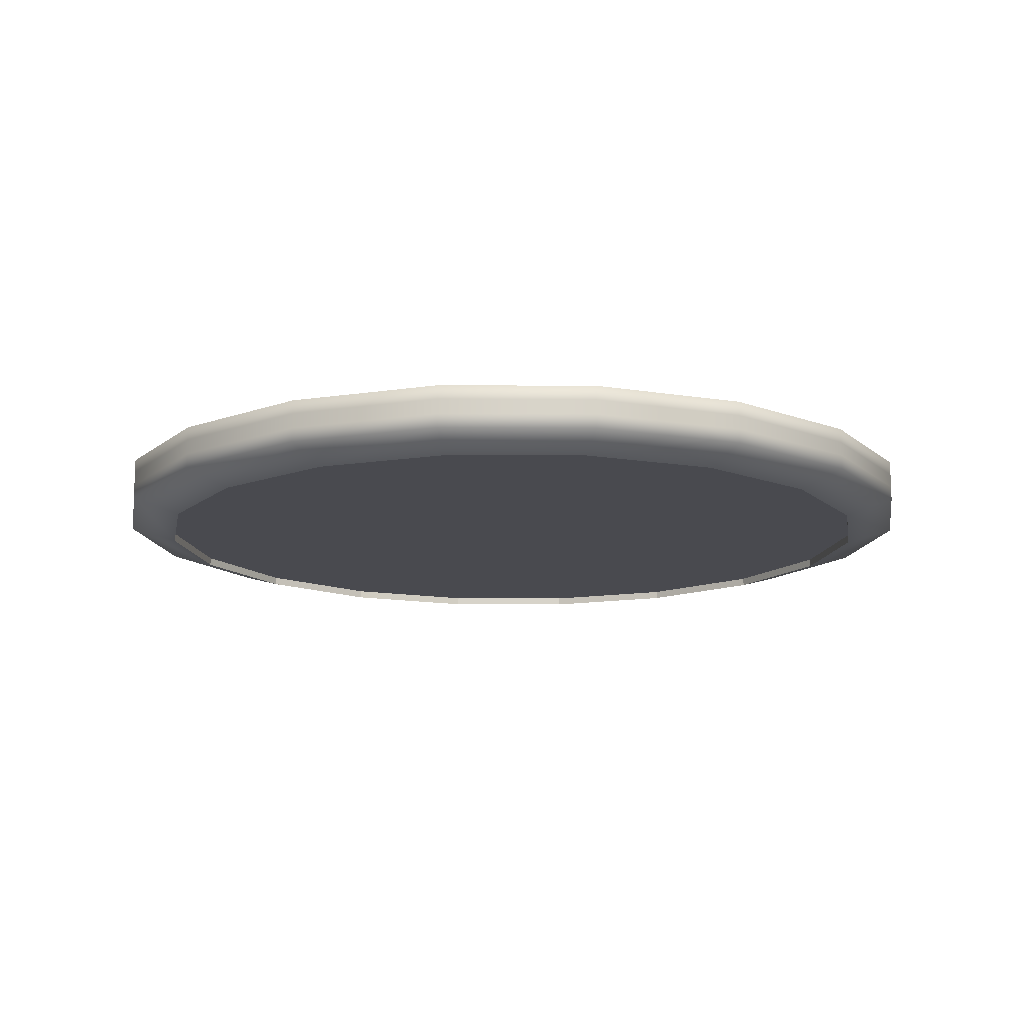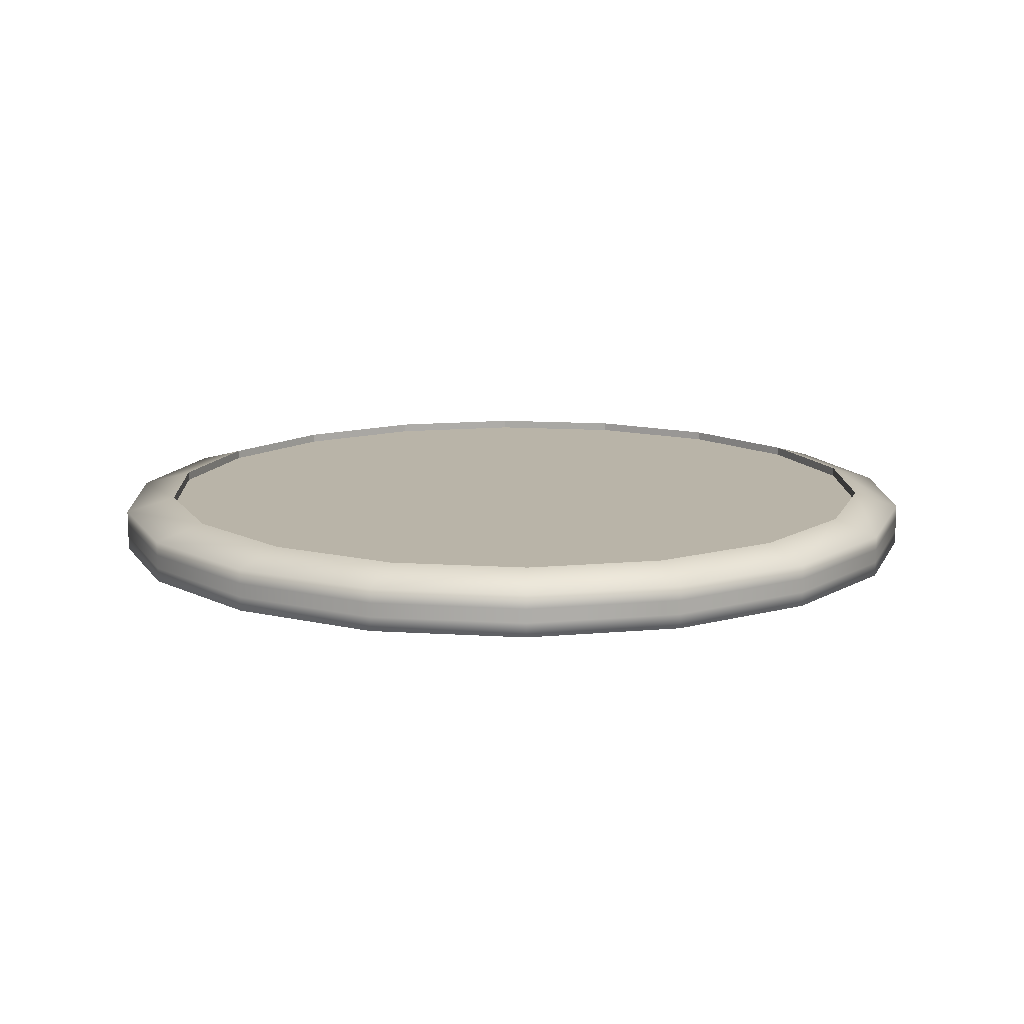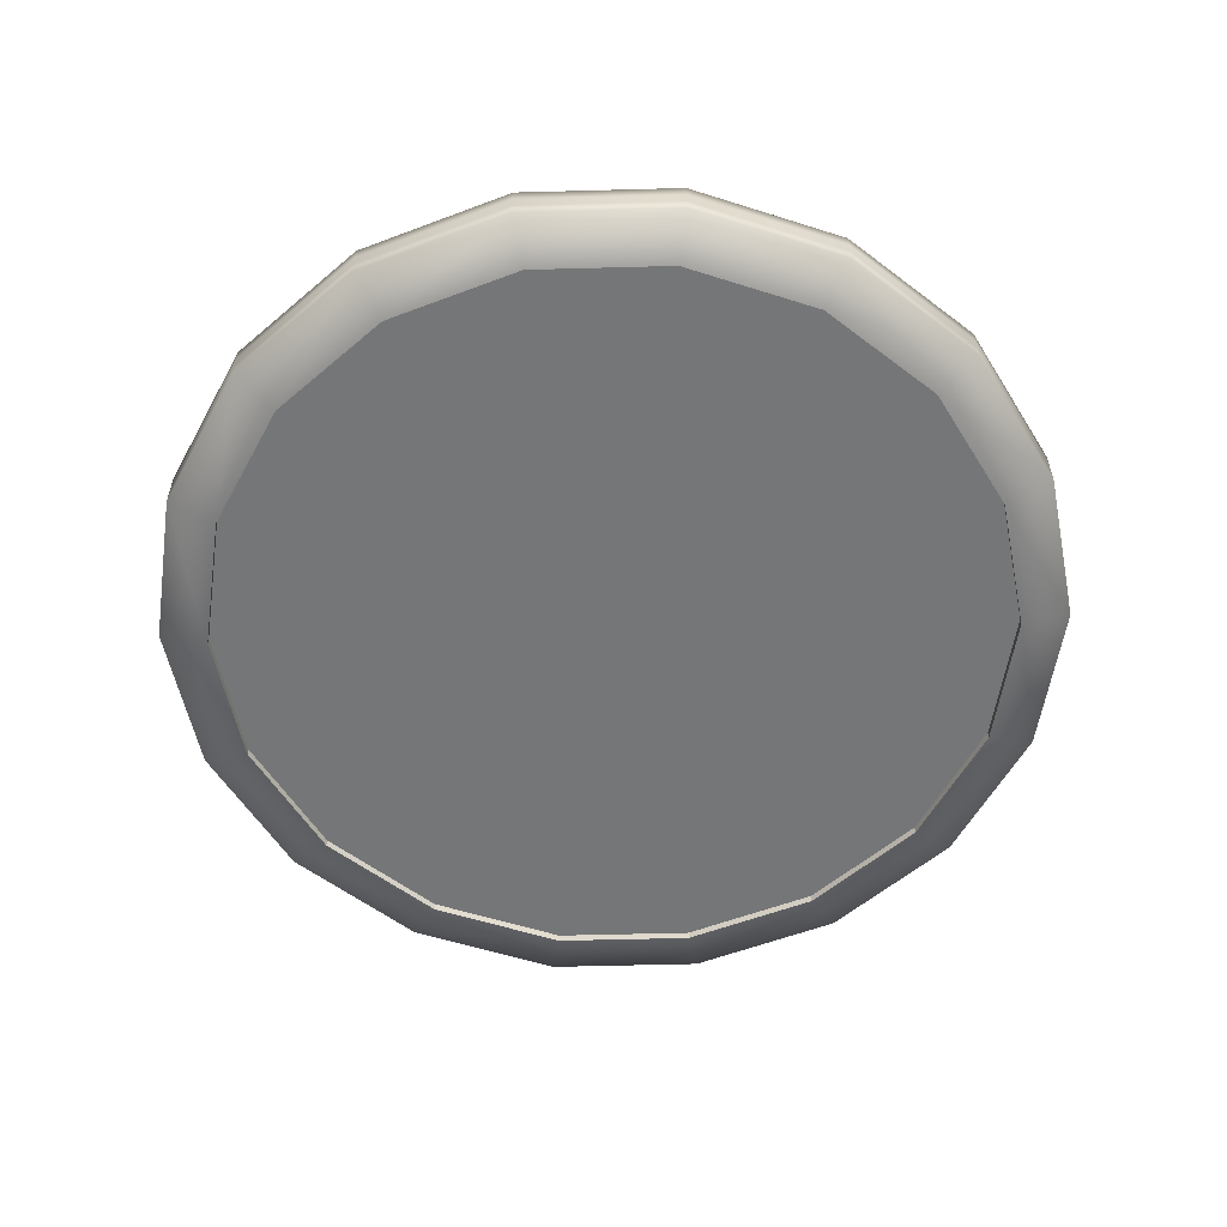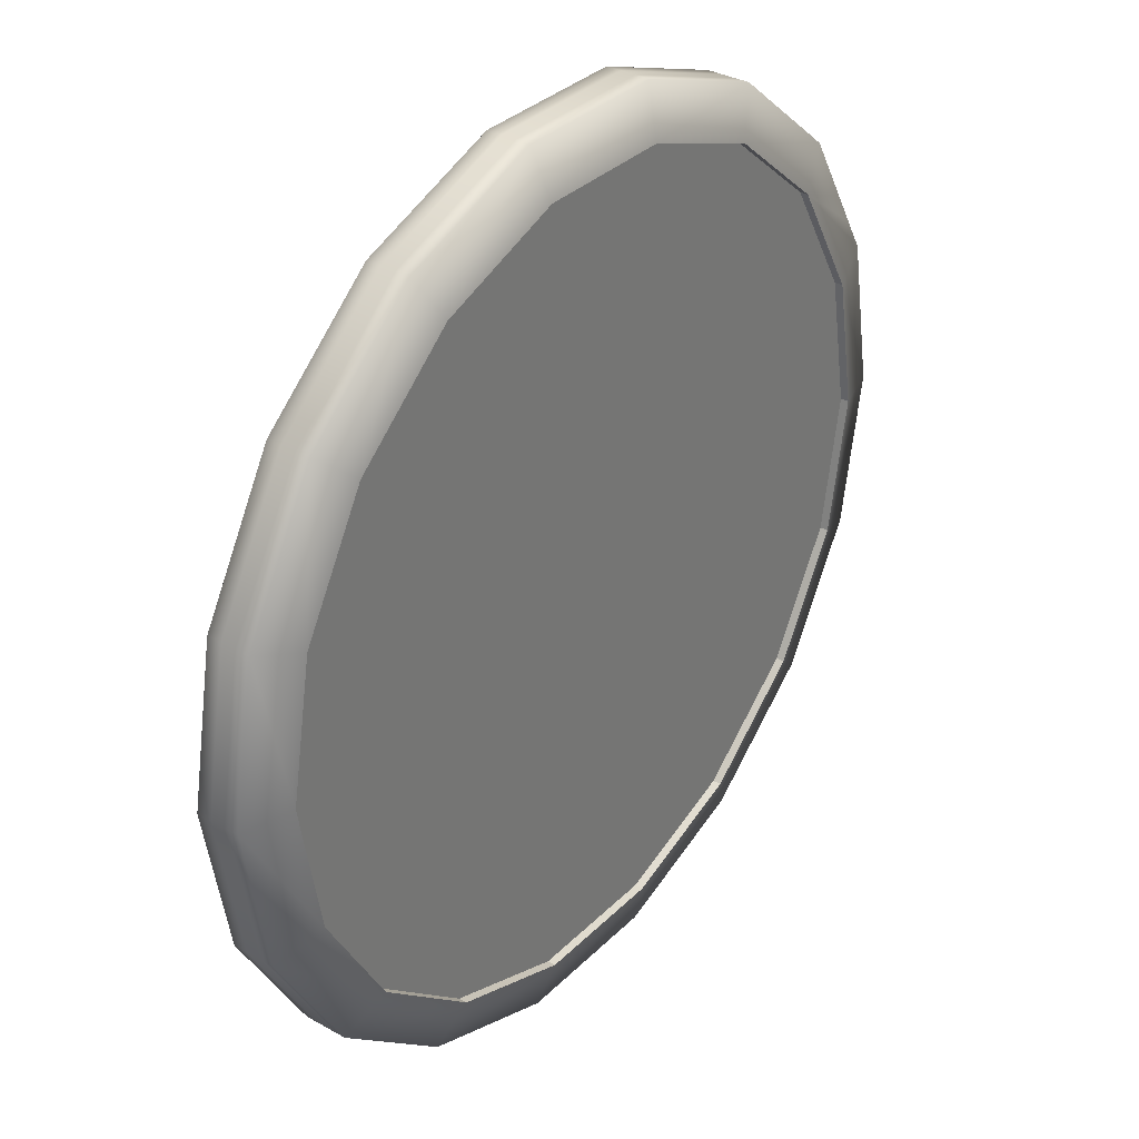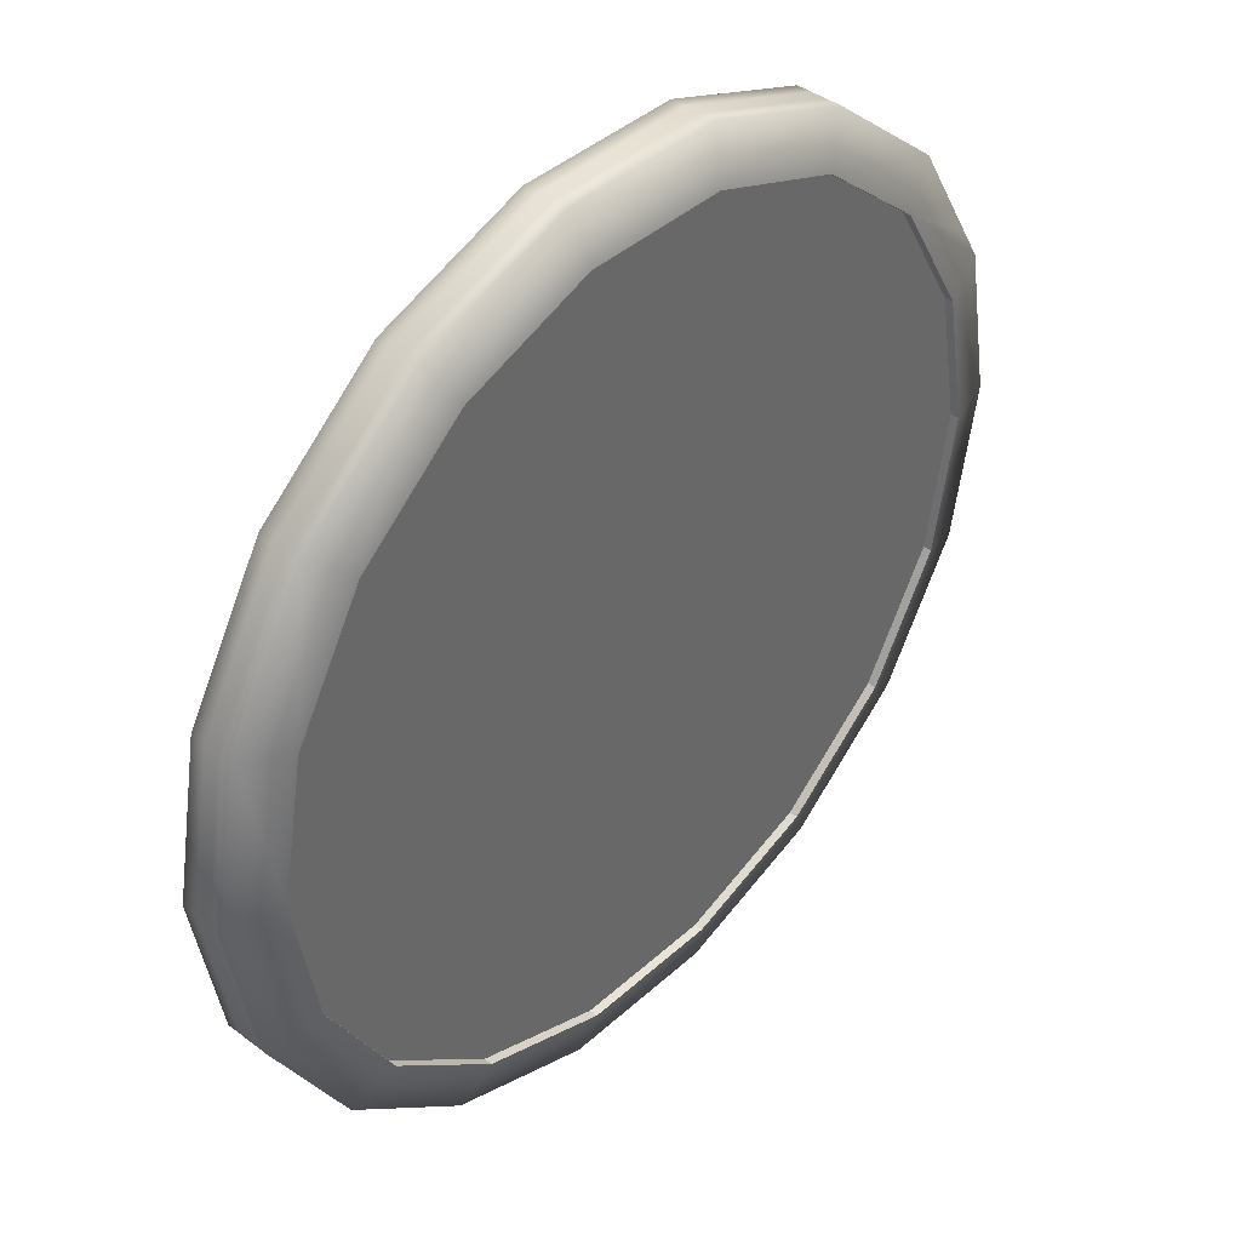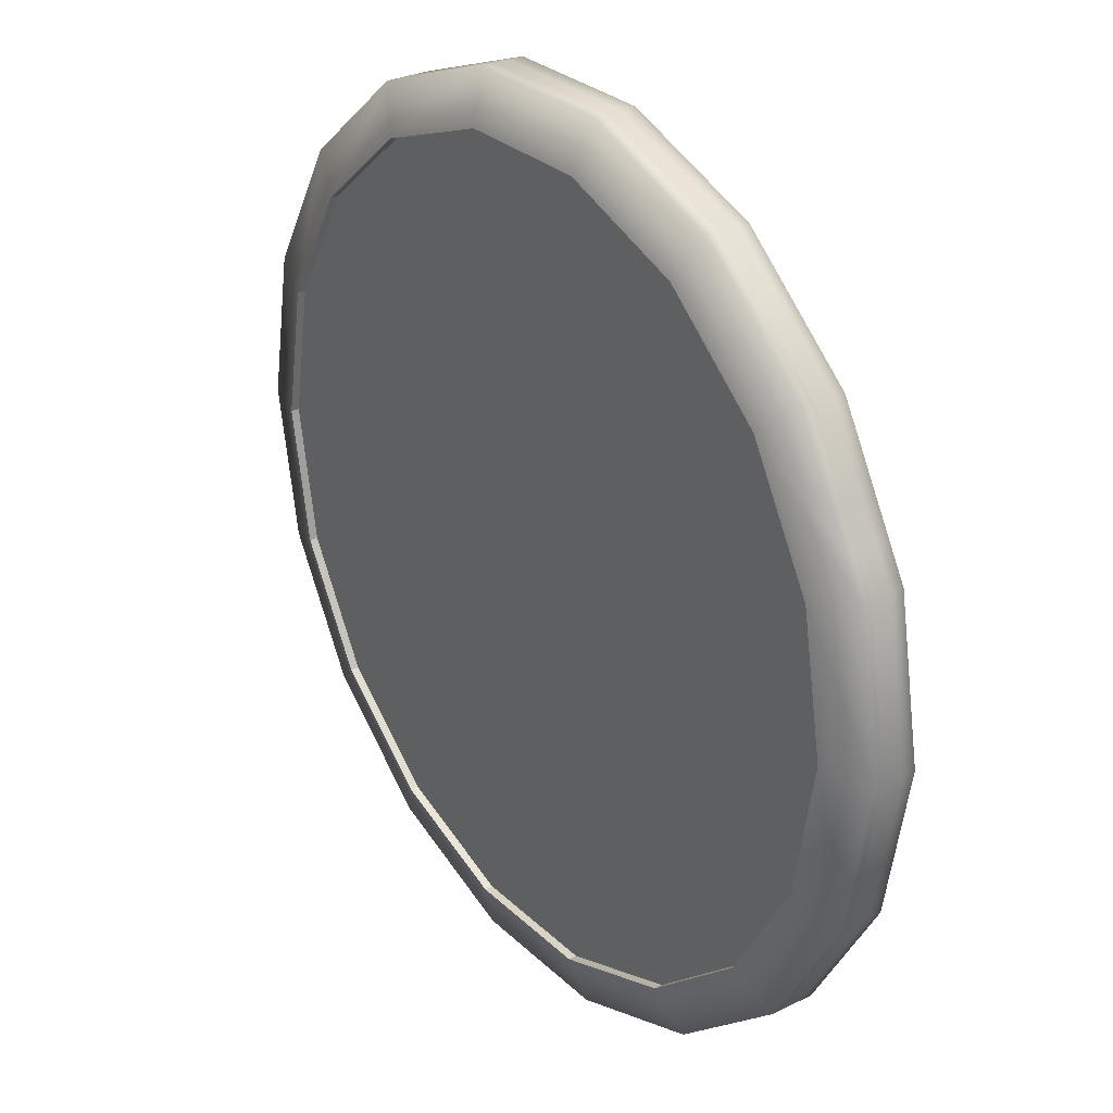
<metadata>
{"format":"obj","ext":"obj","renderer":"f3d","projection":"perspective","resolution":1024,"background":"white","views":[{"elev":-13.5,"azim":-140.6,"up":"+Z"},{"elev":13.1,"azim":28.2,"up":"+Z"},{"elev":-56.7,"azim":121.6,"up":"+Z"},{"elev":33.5,"azim":127.3,"up":"+Y"},{"elev":41.1,"azim":132.5,"up":"+Y"},{"elev":28.9,"azim":-126.2,"up":"+Y"}]}
</metadata>
<code>
v -21.72 0.7696 -4.107
v -22.17 0.3881 -4.107
v -22.73 0.185 -4.107
v -23.33 0.185 -4.107
v -23.88 0.3881 -4.107
v -24.34 0.7696 -4.107
v -24.64 1.284 -4.107
v -24.74 1.868 -4.107
v -24.64 2.453 -4.107
v -24.34 2.967 -4.107
v -23.88 3.348 -4.107
v -23.33 3.551 -4.107
v -22.73 3.551 -4.107
v -22.17 3.348 -4.107
v -21.72 2.967 -4.107
v -21.42 2.453 -4.107
v -21.32 1.868 -4.107
v -21.42 1.284 -4.107
v -21.32 1.868 -4.143
v -21.42 2.453 -4.143
v -21.22 2.526 -4.081
v -21.11 1.868 -4.081
v -21.72 2.967 -4.143
v -21.56 3.105 -4.081
v -22.17 3.348 -4.143
v -22.07 3.534 -4.081
v -22.73 3.551 -4.143
v -22.7 3.763 -4.081
v -23.33 3.551 -4.143
v -23.36 3.763 -4.081
v -23.88 3.348 -4.143
v -23.99 3.534 -4.081
v -24.34 2.967 -4.143
v -24.5 3.105 -4.081
v -24.64 2.453 -4.143
v -24.84 2.526 -4.081
v -24.75 2.671 -4.081
v -24.67 2.816 -4.081
v -24.74 1.868 -4.143
v -24.95 1.868 -4.081
v -24.64 1.284 -4.143
v -24.84 1.21 -4.081
v -24.34 0.7696 -4.143
v -24.5 0.6314 -4.081
v -23.88 0.3881 -4.143
v -23.99 0.2019 -4.081
v -23.33 0.185 -4.143
v -23.36 -0.02665 -4.081
v -22.73 0.185 -4.143
v -22.7 -0.02665 -4.081
v -22.17 0.3881 -4.143
v -22.07 0.2019 -4.081
v -21.72 0.7696 -4.143
v -21.56 0.6314 -4.081
v -21.42 1.284 -4.143
v -21.22 1.21 -4.081
v -21.22 2.526 -4.019
v -21.11 1.868 -4.019
v -21.56 3.105 -4.019
v -22.07 3.534 -4.019
v -22.7 3.763 -4.019
v -23.36 3.763 -4.019
v -23.99 3.534 -4.019
v -24.5 3.105 -4.019
v -24.67 2.816 -4.019
v -24.95 1.868 -4.019
v -24.84 2.526 -4.019
v -24.84 1.21 -4.019
v -24.5 0.6314 -4.019
v -23.99 0.2019 -4.019
v -23.36 -0.02665 -4.019
v -22.7 -0.02665 -4.019
v -22.07 0.2019 -4.019
v -21.56 0.6314 -4.019
v -21.22 1.21 -4.019
v -21.22 2.526 -3.958
v -21.11 1.868 -3.958
v -21.56 3.105 -3.958
v -22.07 3.534 -3.958
v -22.7 3.763 -3.958
v -23.36 3.763 -3.958
v -23.99 3.534 -3.958
v -24.5 3.105 -3.958
v -24.67 2.816 -3.958
v -24.95 1.868 -3.958
v -24.84 2.526 -3.958
v -24.84 1.21 -3.958
v -24.5 0.6314 -3.958
v -23.99 0.2019 -3.958
v -23.36 -0.02665 -3.958
v -22.7 -0.02665 -3.958
v -22.07 0.2019 -3.958
v -21.56 0.6314 -3.958
v -21.22 1.21 -3.958
v -21.22 2.526 -3.896
v -21.11 1.868 -3.896
v -21.56 3.105 -3.896
v -22.07 3.534 -3.896
v -22.7 3.763 -3.896
v -23.36 3.763 -3.896
v -23.99 3.534 -3.896
v -24.5 3.105 -3.896
v -24.67 2.816 -3.896
v -24.95 1.868 -3.896
v -24.84 2.526 -3.896
v -24.84 1.21 -3.896
v -24.5 0.6314 -3.896
v -23.99 0.2019 -3.896
v -23.36 -0.02665 -3.896
v -22.7 -0.02665 -3.896
v -22.07 0.2019 -3.896
v -21.56 0.6314 -3.896
v -21.22 1.21 -3.896
v -21.41 2.459 -3.835
v -21.31 1.874 -3.835
v -21.71 2.973 -3.835
v -22.16 3.355 -3.835
v -22.72 3.558 -3.835
v -23.32 3.558 -3.835
v -23.87 3.355 -3.835
v -24.33 2.973 -3.835
v -24.75 2.671 -3.896
v -24.62 2.459 -3.835
v -24.73 1.874 -3.835
v -24.62 1.29 -3.835
v -24.33 0.7758 -3.835
v -23.87 0.3943 -3.835
v -23.32 0.1913 -3.835
v -22.72 0.1913 -3.835
v -22.16 0.3943 -3.835
v -21.71 0.7758 -3.835
v -21.41 1.29 -3.835
v -21.31 1.874 -3.874
v -21.41 2.459 -3.874
v -21.71 2.973 -3.874
v -22.16 3.355 -3.874
v -22.72 3.558 -3.874
v -23.32 3.558 -3.874
v -23.87 3.355 -3.874
v -24.33 2.973 -3.874
v -24.62 2.459 -3.874
v -24.73 1.874 -3.874
v -24.62 1.29 -3.874
v -24.33 0.7758 -3.874
v -23.87 0.3943 -3.874
v -23.32 0.1913 -3.874
v -22.72 0.1913 -3.874
v -22.16 0.3943 -3.874
v -21.71 0.7758 -3.874
v -21.41 1.29 -3.874
v -24.75 2.671 -4.019
v -24.75 2.671 -3.958
g Cylinder002
f 1 2 3
f 3 4 5
f 5 6 7
f 3 5 7
f 7 8 9
f 9 10 11
f 7 9 11
f 11 12 13
f 13 14 15
f 11 13 15
f 7 11 15
f 3 7 15
f 15 16 17
f 3 15 17
f 1 3 17
f 18 1 17
f 19 20 21
f 21 22 19
f 20 23 24
f 24 21 20
f 23 25 26
f 26 24 23
f 25 27 28
f 28 26 25
f 27 29 30
f 30 28 27
f 29 31 32
f 32 30 29
f 31 33 34
f 34 32 31
f 33 35 36
f 33 36 37
f 33 37 38
f 33 38 34
f 35 39 40
f 40 36 35
f 39 41 42
f 42 40 39
f 41 43 44
f 44 42 41
f 43 45 46
f 46 44 43
f 45 47 48
f 48 46 45
f 47 49 50
f 50 48 47
f 49 51 52
f 52 50 49
f 51 53 54
f 54 52 51
f 53 55 56
f 56 54 53
f 55 19 22
f 22 56 55
f 22 21 57
f 57 58 22
f 21 24 59
f 59 57 21
f 24 26 60
f 60 59 24
f 26 28 61
f 61 60 26
f 28 30 62
f 62 61 28
f 30 32 63
f 63 62 30
f 32 34 64
f 64 63 32
f 38 65 64
f 64 34 38
f 36 40 66
f 66 67 36
f 40 42 68
f 68 66 40
f 42 44 69
f 69 68 42
f 44 46 70
f 70 69 44
f 46 48 71
f 71 70 46
f 48 50 72
f 72 71 48
f 50 52 73
f 73 72 50
f 52 54 74
f 74 73 52
f 54 56 75
f 75 74 54
f 56 22 58
f 58 75 56
f 58 57 76
f 76 77 58
f 57 59 78
f 78 76 57
f 59 60 79
f 79 78 59
f 60 61 80
f 80 79 60
f 61 62 81
f 81 80 61
f 62 63 82
f 82 81 62
f 63 64 83
f 83 82 63
f 65 84 83
f 83 64 65
f 67 66 85
f 85 86 67
f 66 68 87
f 87 85 66
f 68 69 88
f 88 87 68
f 69 70 89
f 89 88 69
f 70 71 90
f 90 89 70
f 71 72 91
f 91 90 71
f 72 73 92
f 92 91 72
f 73 74 93
f 93 92 73
f 74 75 94
f 94 93 74
f 75 58 77
f 77 94 75
f 77 76 95
f 95 96 77
f 76 78 97
f 97 95 76
f 78 79 98
f 98 97 78
f 79 80 99
f 99 98 79
f 80 81 100
f 100 99 80
f 81 82 101
f 101 100 81
f 82 83 102
f 102 101 82
f 84 103 102
f 102 83 84
f 86 85 104
f 104 105 86
f 85 87 106
f 106 104 85
f 87 88 107
f 107 106 87
f 88 89 108
f 108 107 88
f 89 90 109
f 109 108 89
f 90 91 110
f 110 109 90
f 91 92 111
f 111 110 91
f 92 93 112
f 112 111 92
f 93 94 113
f 113 112 93
f 94 77 96
f 96 113 94
f 96 95 114
f 114 115 96
f 95 97 116
f 116 114 95
f 97 98 117
f 117 116 97
f 98 99 118
f 118 117 98
f 99 100 119
f 119 118 99
f 100 101 120
f 120 119 100
f 101 102 121
f 121 120 101
f 122 105 123
f 103 122 123
f 102 103 123
f 102 123 121
f 105 104 124
f 124 123 105
f 104 106 125
f 125 124 104
f 106 107 126
f 126 125 106
f 107 108 127
f 127 126 107
f 108 109 128
f 128 127 108
f 109 110 129
f 129 128 109
f 110 111 130
f 130 129 110
f 111 112 131
f 131 130 111
f 112 113 132
f 132 131 112
f 113 96 115
f 115 132 113
f 133 134 135
f 135 136 137
f 137 138 139
f 135 137 139
f 139 140 141
f 141 142 143
f 139 141 143
f 143 144 145
f 145 146 147
f 143 145 147
f 139 143 147
f 135 139 147
f 147 148 149
f 135 147 149
f 133 135 149
f 150 133 149
f 20 19 17
f 17 16 20
f 19 55 18
f 18 17 19
f 55 53 1
f 1 18 55
f 53 51 2
f 2 1 53
f 51 49 3
f 3 2 51
f 49 47 4
f 4 3 49
f 47 45 5
f 5 4 47
f 45 43 6
f 6 5 45
f 43 41 7
f 7 6 43
f 41 39 8
f 8 7 41
f 39 35 9
f 9 8 39
f 35 33 10
f 10 9 35
f 33 31 11
f 11 10 33
f 31 29 12
f 12 11 31
f 29 27 13
f 13 12 29
f 27 25 14
f 14 13 27
f 25 23 15
f 15 14 25
f 23 20 16
f 16 15 23
f 115 114 134
f 134 133 115
f 114 116 135
f 135 134 114
f 116 117 136
f 136 135 116
f 117 118 137
f 137 136 117
f 118 119 138
f 138 137 118
f 119 120 139
f 139 138 119
f 120 121 140
f 140 139 120
f 121 123 141
f 141 140 121
f 123 124 142
f 142 141 123
f 124 125 143
f 143 142 124
f 125 126 144
f 144 143 125
f 126 127 145
f 145 144 126
f 127 128 146
f 146 145 127
f 128 129 147
f 147 146 128
f 129 130 148
f 148 147 129
f 130 131 149
f 149 148 130
f 131 132 150
f 150 149 131
f 132 115 133
f 133 150 132
f 37 151 65
f 65 38 37
f 151 152 84
f 84 65 151
f 152 122 103
f 103 84 152
f 36 67 151
f 151 37 36
f 67 86 152
f 152 151 67
f 86 105 122
f 122 152 86

</code>
